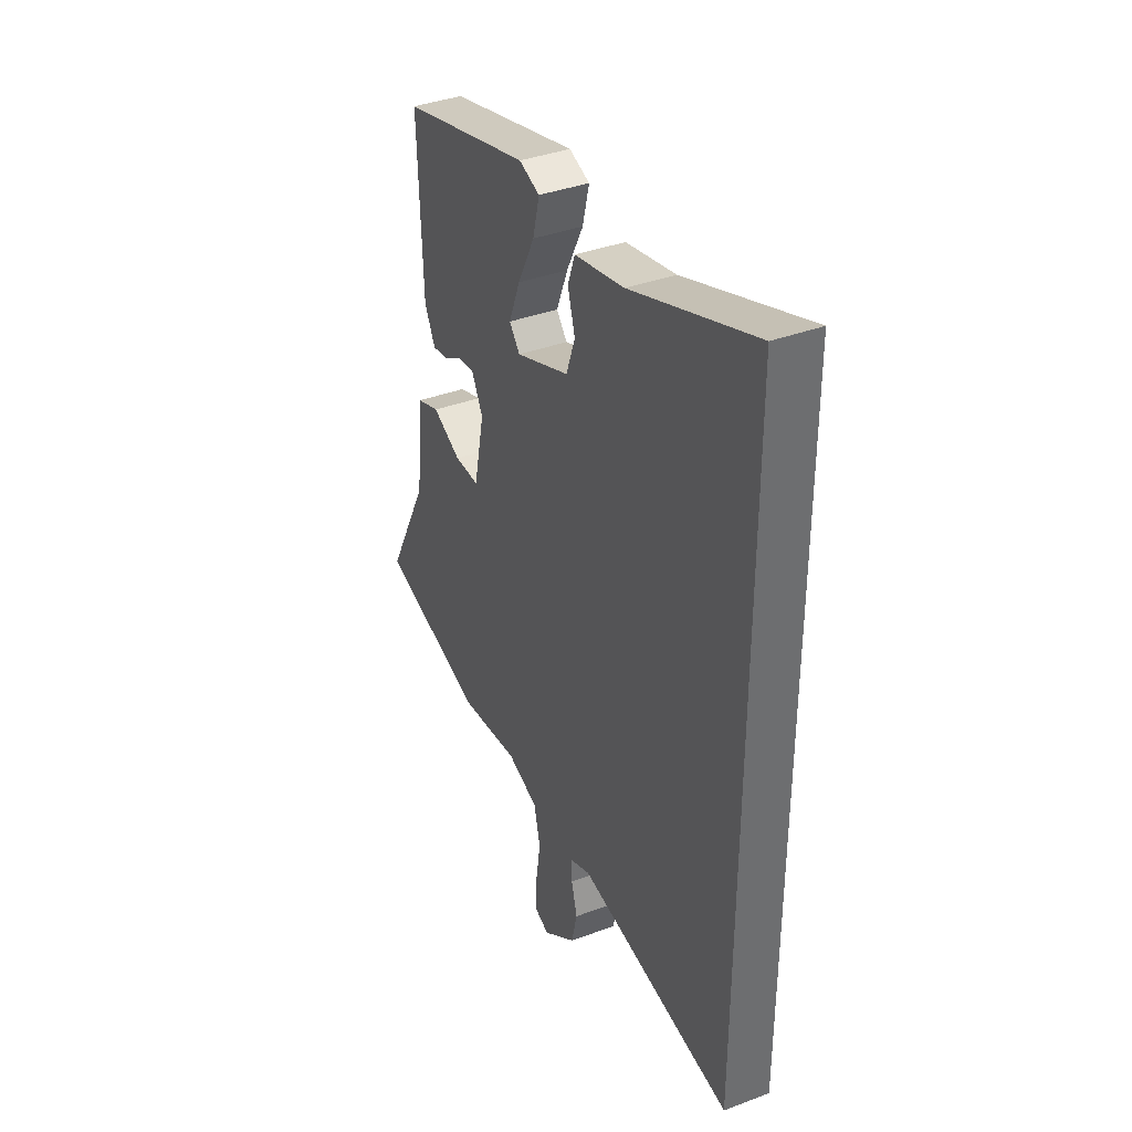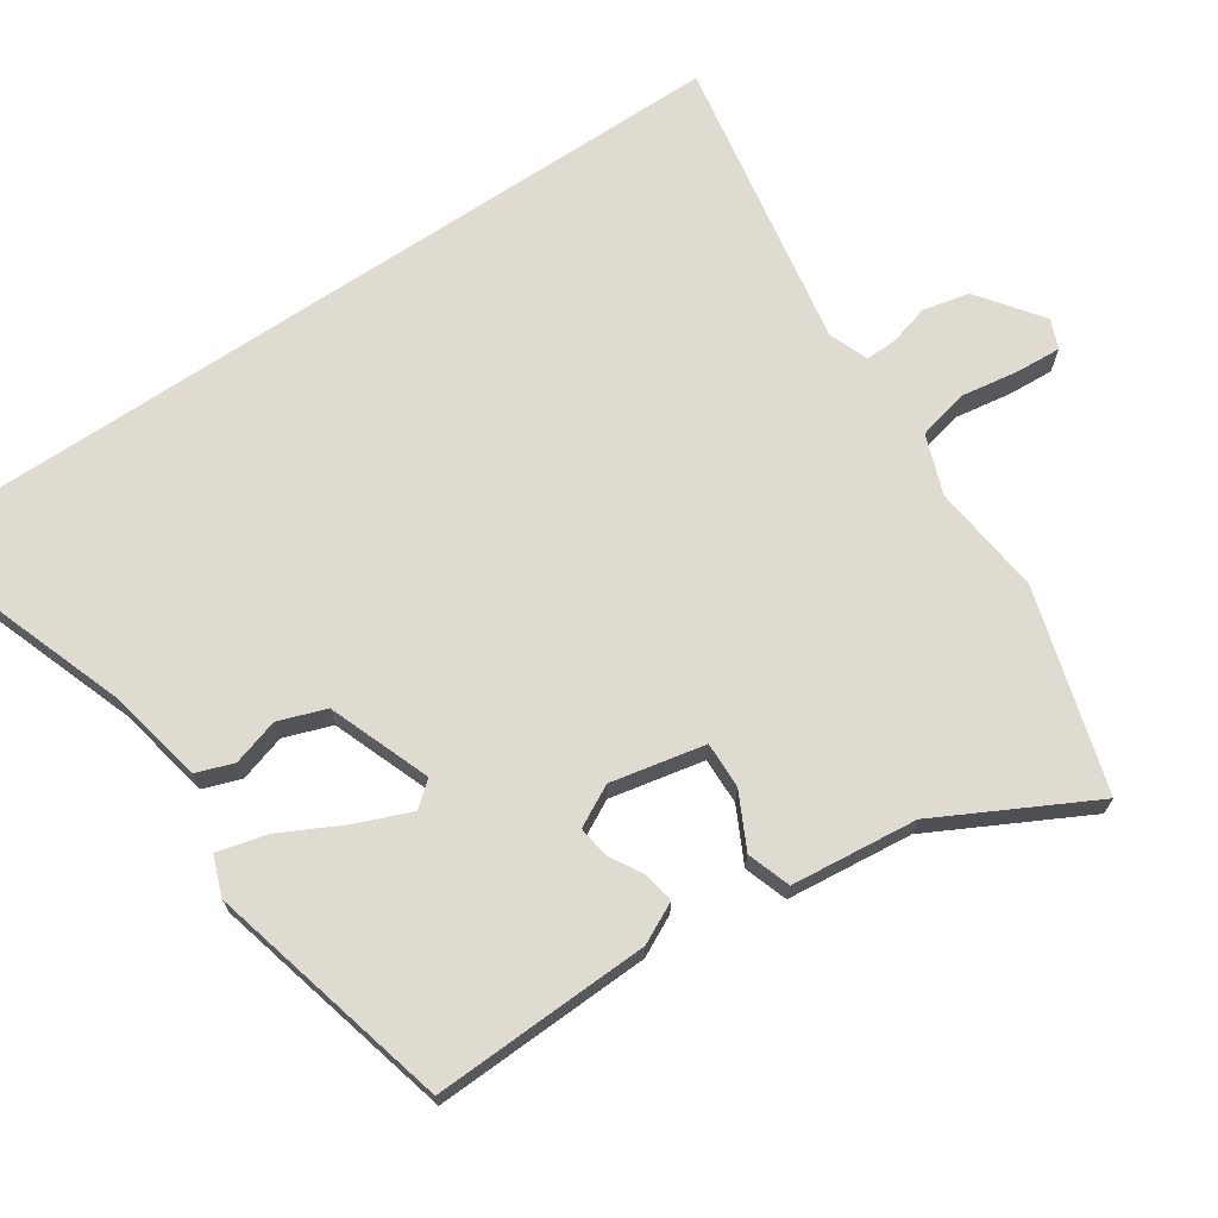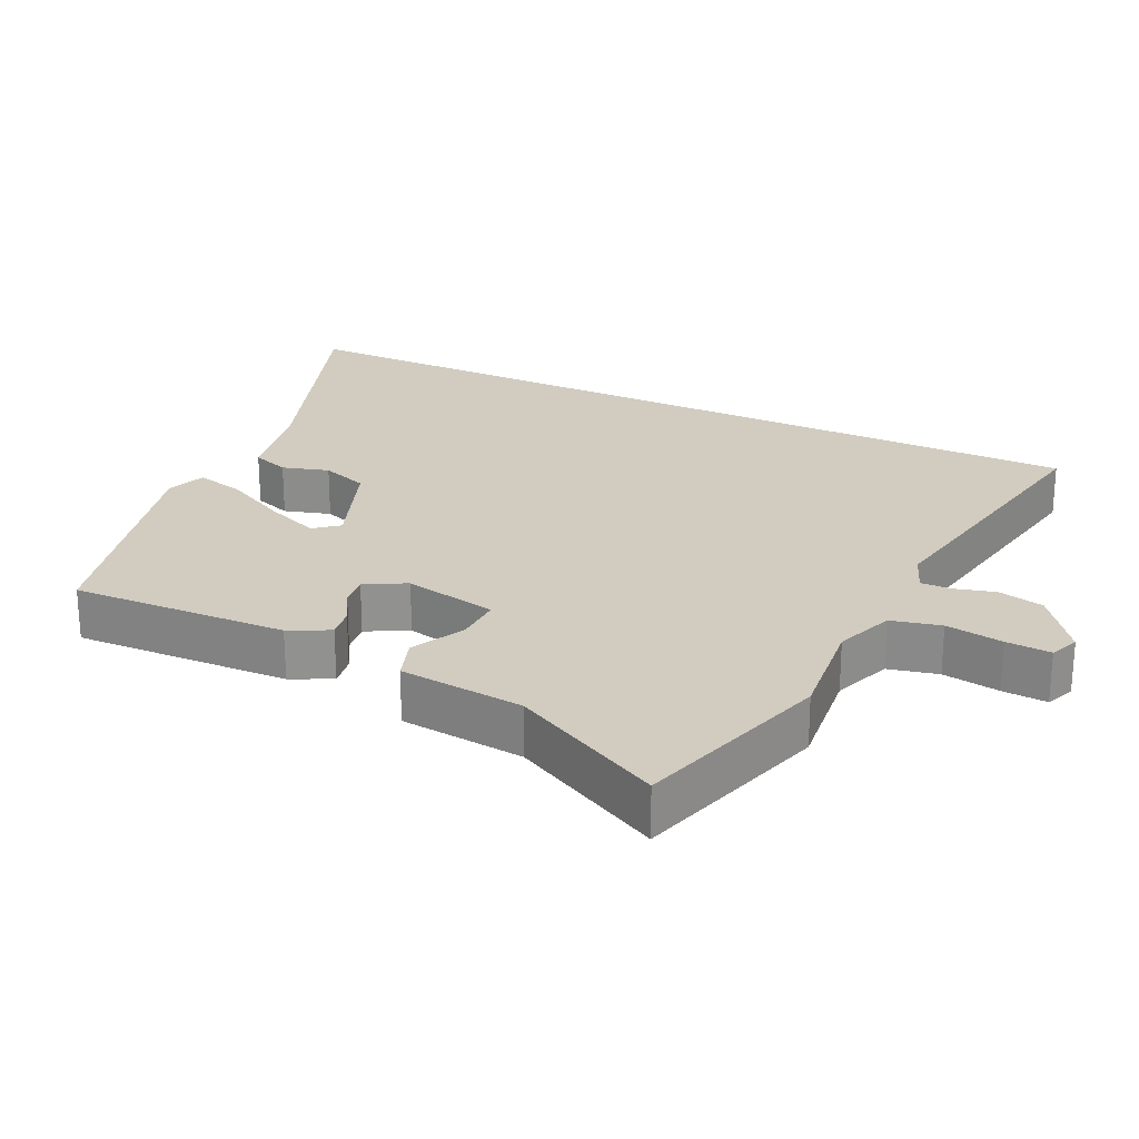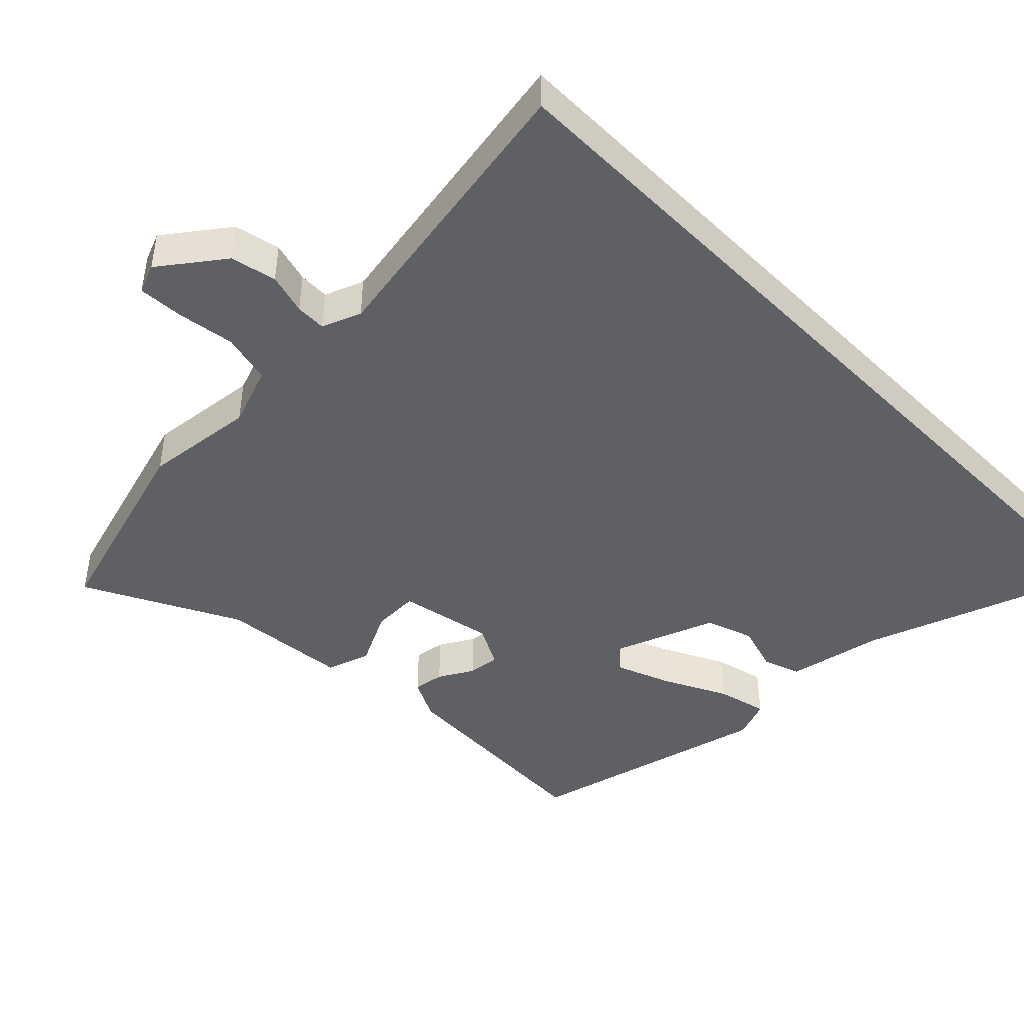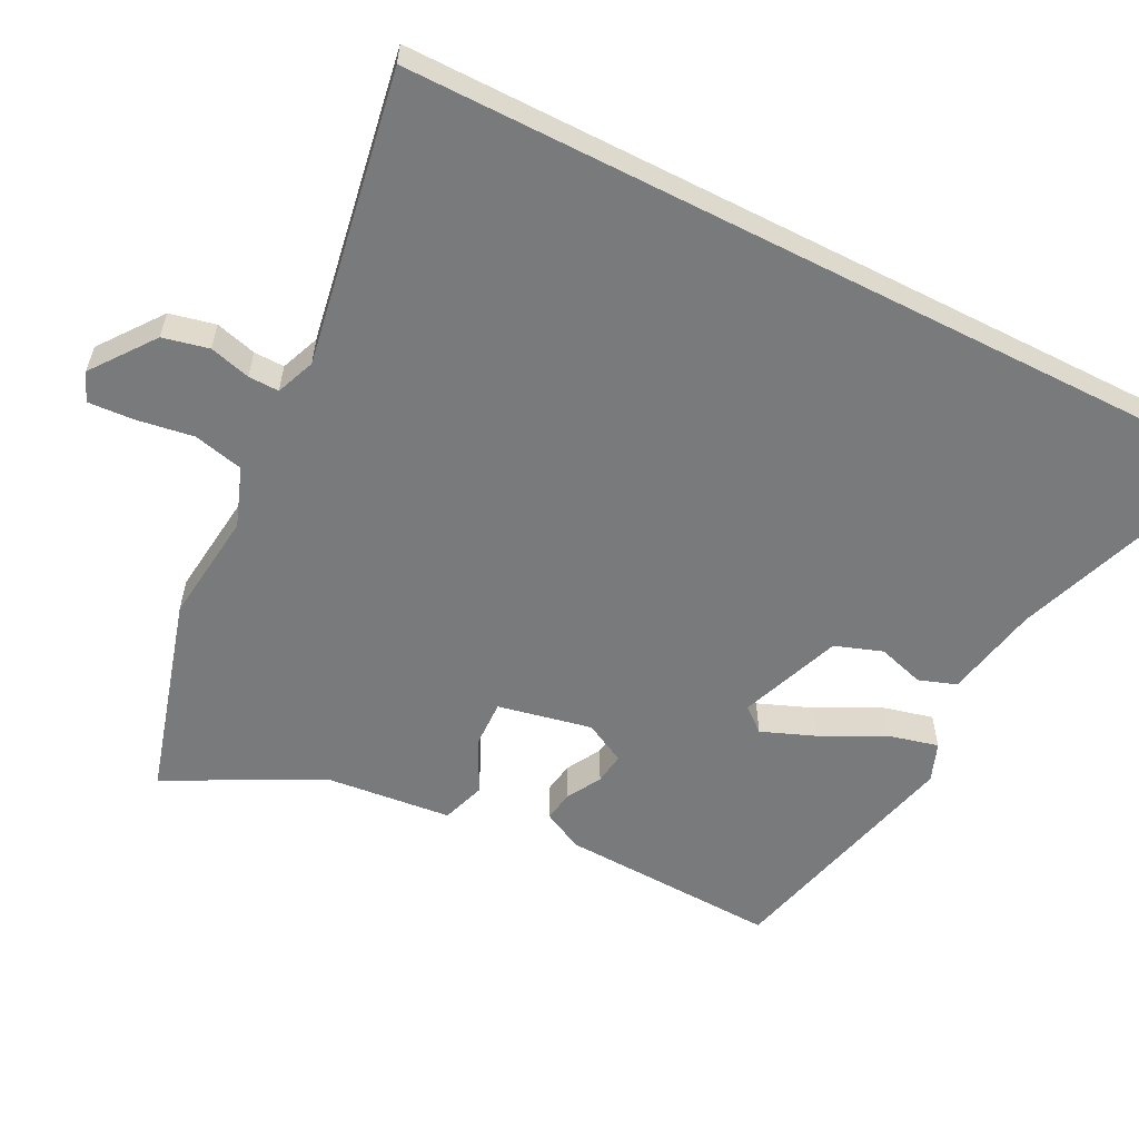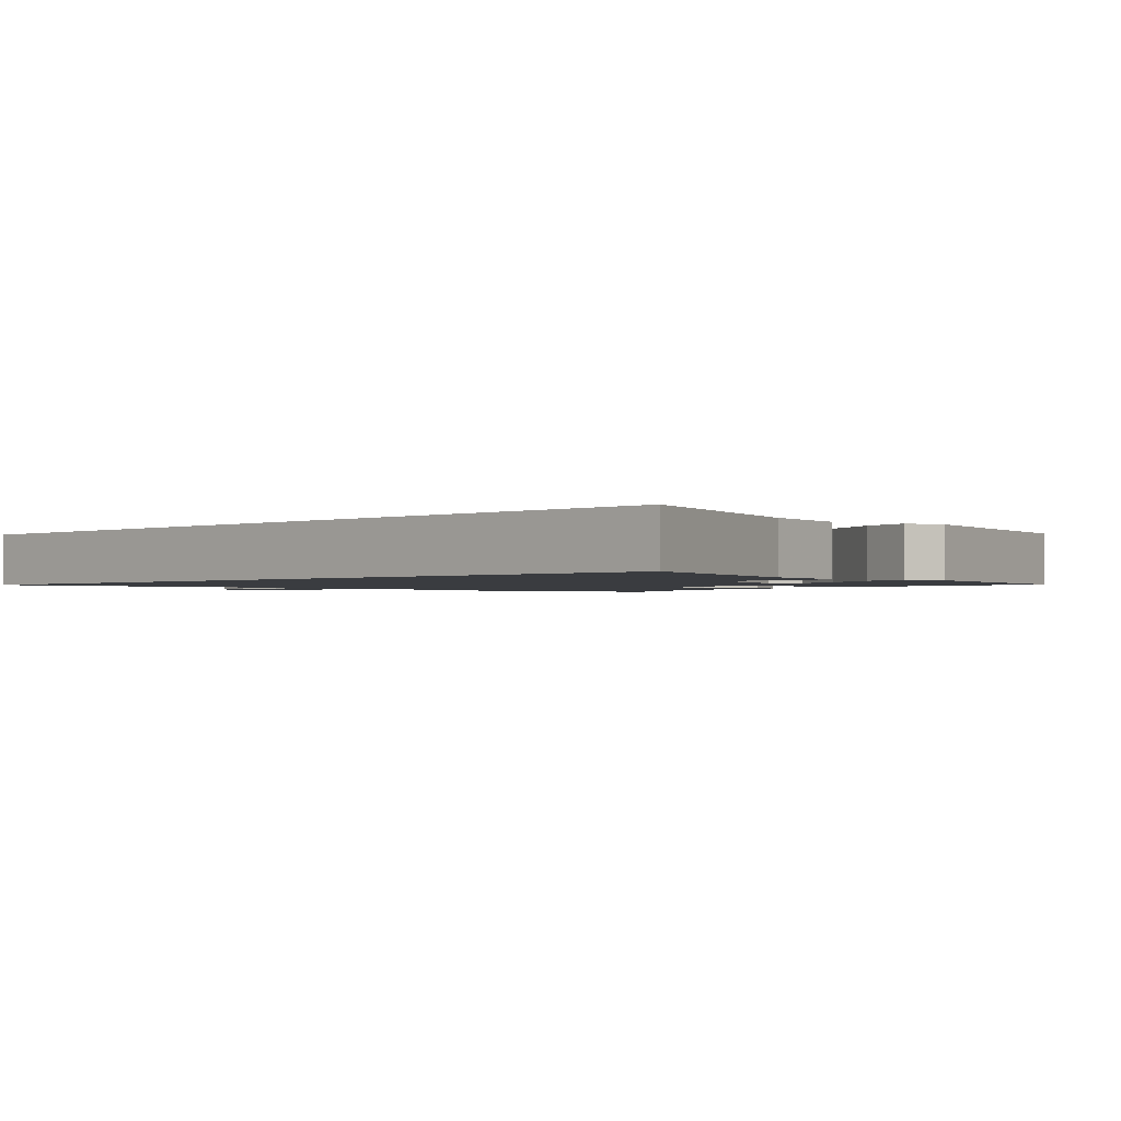
<metadata>
{"format":"obj","ext":"obj","renderer":"f3d","projection":"perspective","resolution":1024,"background":"white","views":[{"elev":37.7,"azim":-115.6,"up":"+Z"},{"elev":69.9,"azim":56.2,"up":"+Y"},{"elev":24.2,"azim":115.6,"up":"+Y"},{"elev":-45.0,"azim":-135.5,"up":"+Y"},{"elev":-58.0,"azim":-117.0,"up":"+Y"},{"elev":-1.5,"azim":-45.3,"up":"+Y"}]}
</metadata>
<code>
v -0.5 0.07 0.628
v -0.163 0.07 0.508
v -0.027 0.07 0.481
v -0.008 0.07 0.427
v -0.028 0.07 0.36
v -0.004 0.07 0.292
v 0.142 0.07 0.237
v 0.171 0.07 0.272
v 0.14 0.07 0.35
v 0.094 0.07 0.44
v 0.076 0.07 0.512
v 0.132 0.07 0.533
v 0.483 0.07 0.445
v 0.471 0.07 0.132
v 0.442 0.07 0.074
v 0.398 0.07 0.081
v 0.349 0.07 0.109
v 0.304 0.07 0.115
v 0.273 0.07 0.056
v 0.301 0.07 -0.079
v 0.368 0.07 -0.077
v 0.446 0.07 -0.038
v 0.508 0.07 -0.059
v 0.527 0.07 -0.24
v 0.641 0.07 -0.459
v 0.353 0.07 -0.543
v 0.193 0.07 -0.525
v 0.108 0.07 -0.556
v 0.091 0.07 -0.628
v 0.104 0.07 -0.711
v 0.108 0.07 -0.776
v 0.066 0.07 -0.793
v -0.024 0.07 -0.726
v -0.039 0.07 -0.66
v -0.023 0.07 -0.601
v -0.022 0.07 -0.557
v -0.078 0.07 -0.535
v -0.5 0.07 -0.609
v -0.5 0 0.628
v -0.163 0 0.508
v -0.027 0 0.481
v -0.008 0 0.427
v -0.028 0 0.36
v -0.004 0 0.292
v 0.142 0 0.237
v 0.171 0 0.272
v 0.14 0 0.35
v 0.094 0 0.44
v 0.076 0 0.512
v 0.132 0 0.533
v 0.483 0 0.445
v 0.471 0 0.132
v 0.442 0 0.074
v 0.398 0 0.081
v 0.349 0 0.109
v 0.304 0 0.115
v 0.273 0 0.056
v 0.301 0 -0.079
v 0.368 0 -0.077
v 0.446 0 -0.038
v 0.508 0 -0.059
v 0.527 0 -0.24
v 0.641 0 -0.459
v 0.353 0 -0.543
v 0.193 0 -0.525
v 0.108 0 -0.556
v 0.091 0 -0.628
v 0.104 0 -0.711
v 0.108 0 -0.776
v 0.066 0 -0.793
v -0.024 0 -0.726
v -0.039 0 -0.66
v -0.023 0 -0.601
v -0.022 0 -0.557
v -0.078 0 -0.535
v -0.5 0 -0.609
f 37 38 1 2
f 36 37 2
f 32 33 34 35
f 32 35 36
f 29 30 31 32
f 29 32 36 2
f 24 25 26 27
f 24 27 28
f 21 22 23 24
f 20 21 24 28
f 19 20 28
f 14 15 16 17
f 14 17 18
f 13 14 18
f 12 13 18
f 9 10 11 12
f 8 9 12 18
f 7 8 18 19
f 2 3 4 5
f 28 29 2 5
f 6 7 19 28
f 5 6 28
f 40 39 76 75
f 40 75 74
f 73 72 71 70
f 74 73 70
f 70 69 68 67
f 40 74 70 67
f 65 64 63 62
f 66 65 62
f 62 61 60 59
f 66 62 59 58
f 66 58 57
f 55 54 53 52
f 56 55 52
f 56 52 51
f 56 51 50
f 50 49 48 47
f 56 50 47 46
f 57 56 46 45
f 43 42 41 40
f 43 40 67 66
f 66 57 45 44
f 66 44 43
f 1 39 40 2
f 2 40 41 3
f 3 41 42 4
f 4 42 43 5
f 5 43 44 6
f 6 44 45 7
f 7 45 46 8
f 8 46 47 9
f 9 47 48 10
f 10 48 49 11
f 11 49 50 12
f 12 50 51 13
f 13 51 52 14
f 14 52 53 15
f 15 53 54 16
f 16 54 55 17
f 17 55 56 18
f 18 56 57 19
f 19 57 58 20
f 20 58 59 21
f 21 59 60 22
f 22 60 61 23
f 23 61 62 24
f 24 62 63 25
f 25 63 64 26
f 26 64 65 27
f 27 65 66 28
f 28 66 67 29
f 29 67 68 30
f 30 68 69 31
f 31 69 70 32
f 32 70 71 33
f 33 71 72 34
f 34 72 73 35
f 35 73 74 36
f 36 74 75 37
f 37 75 76 38
f 38 76 39 1

</code>
